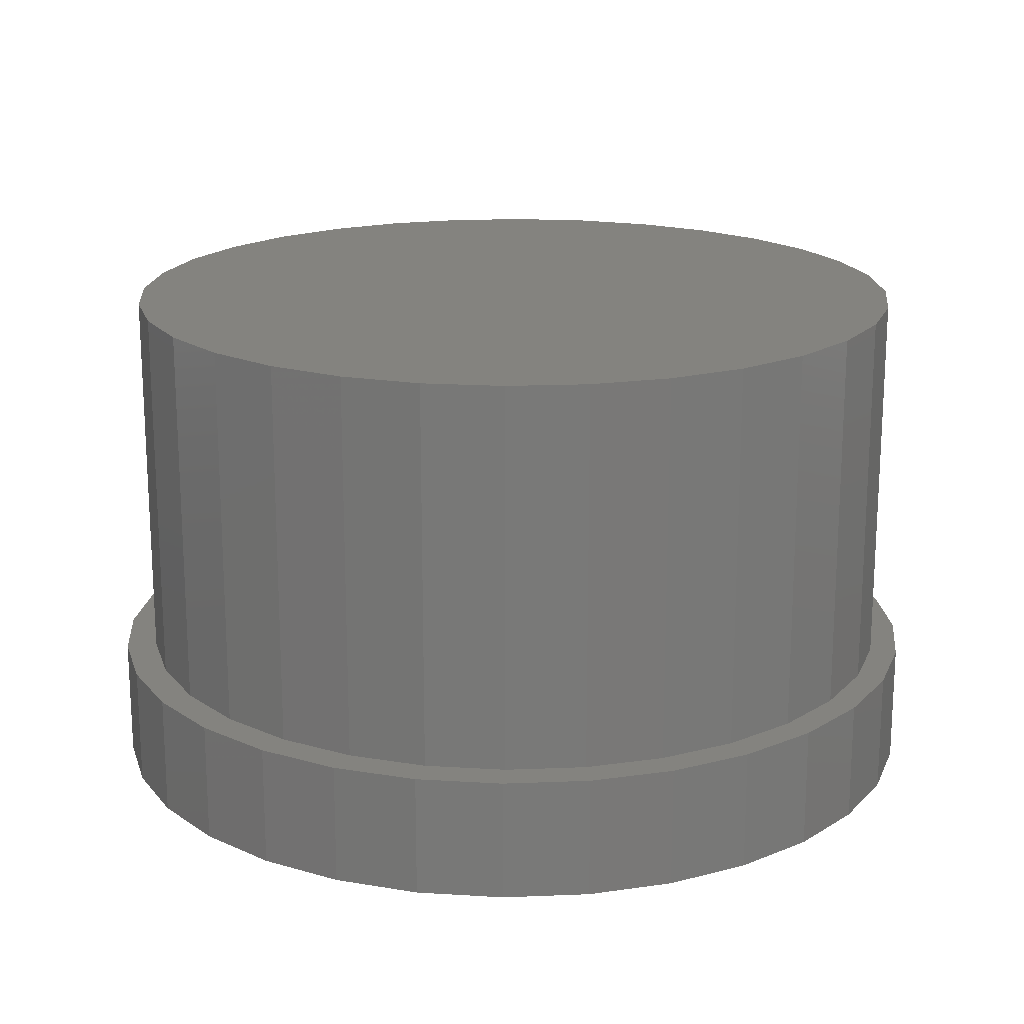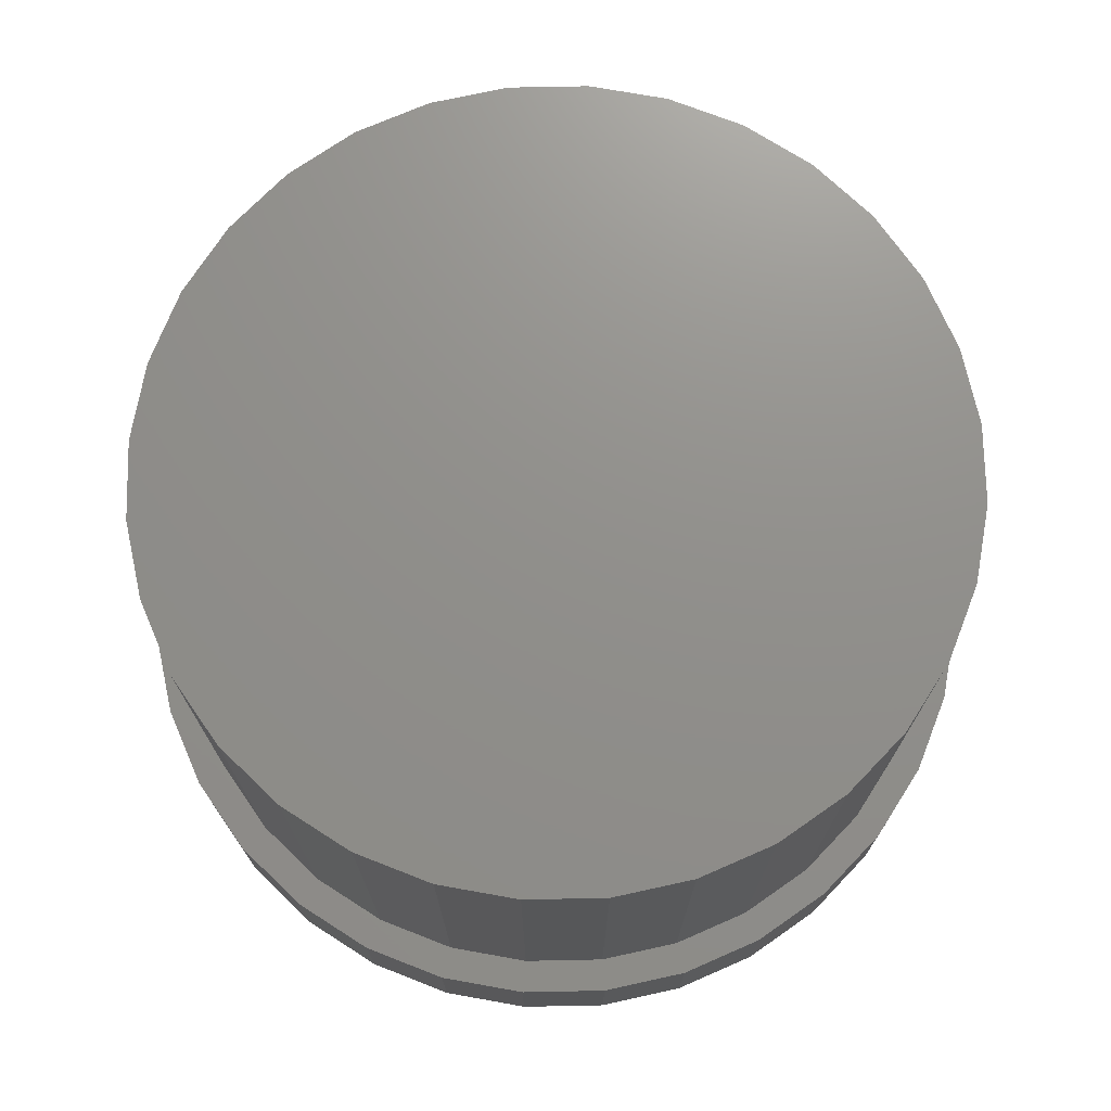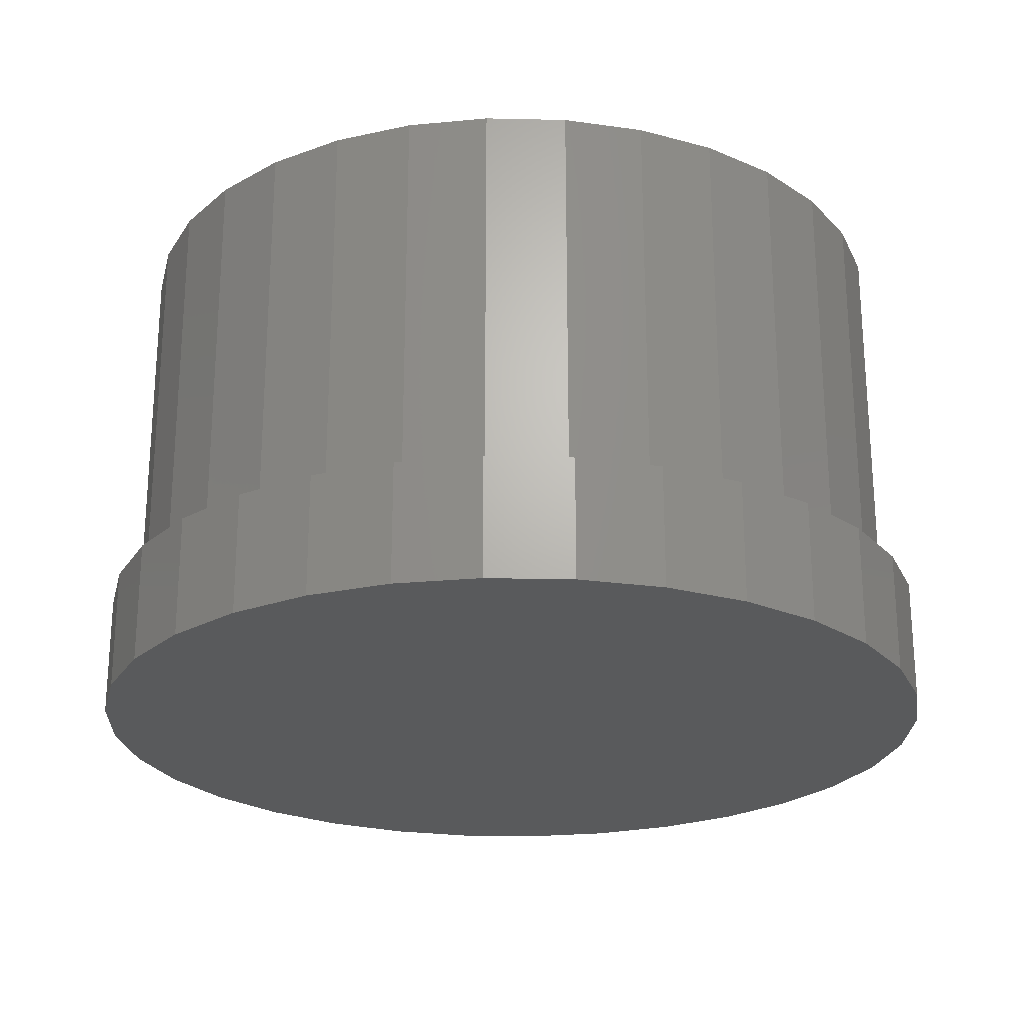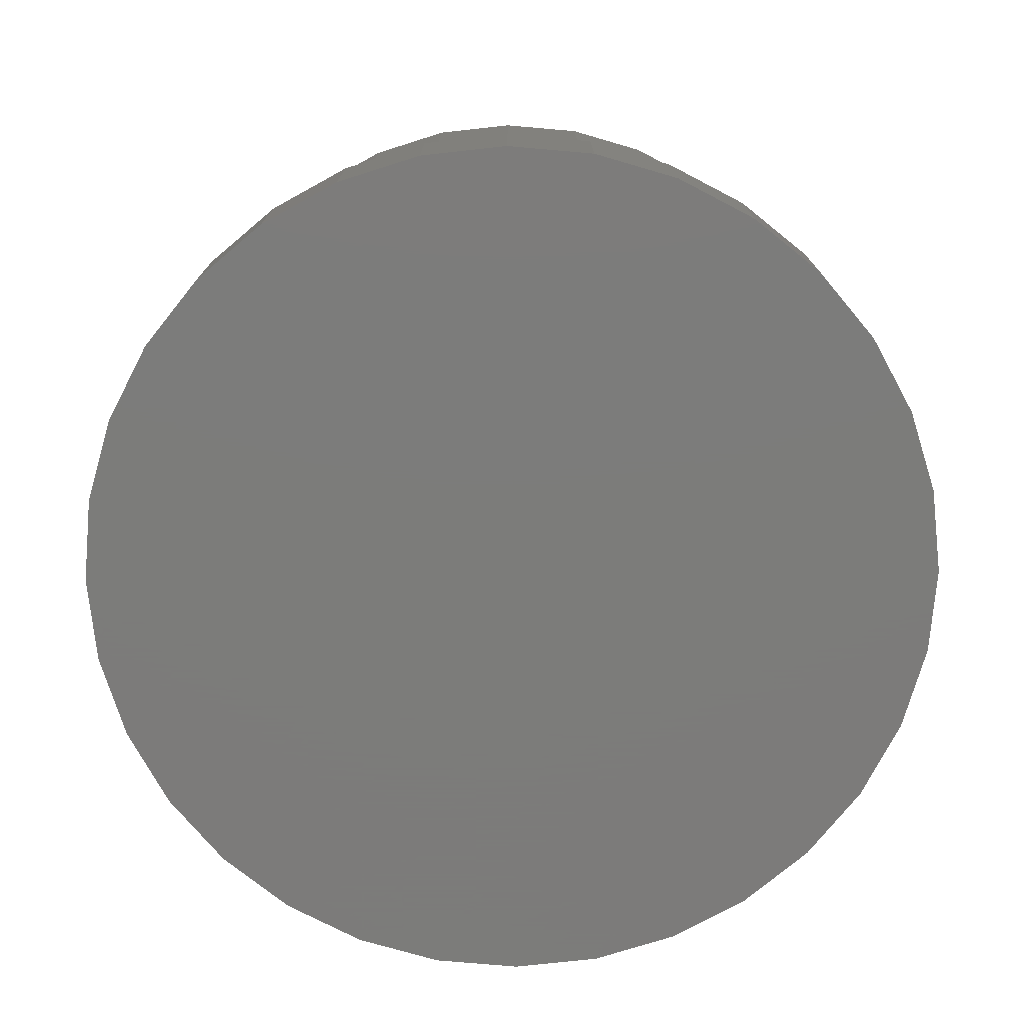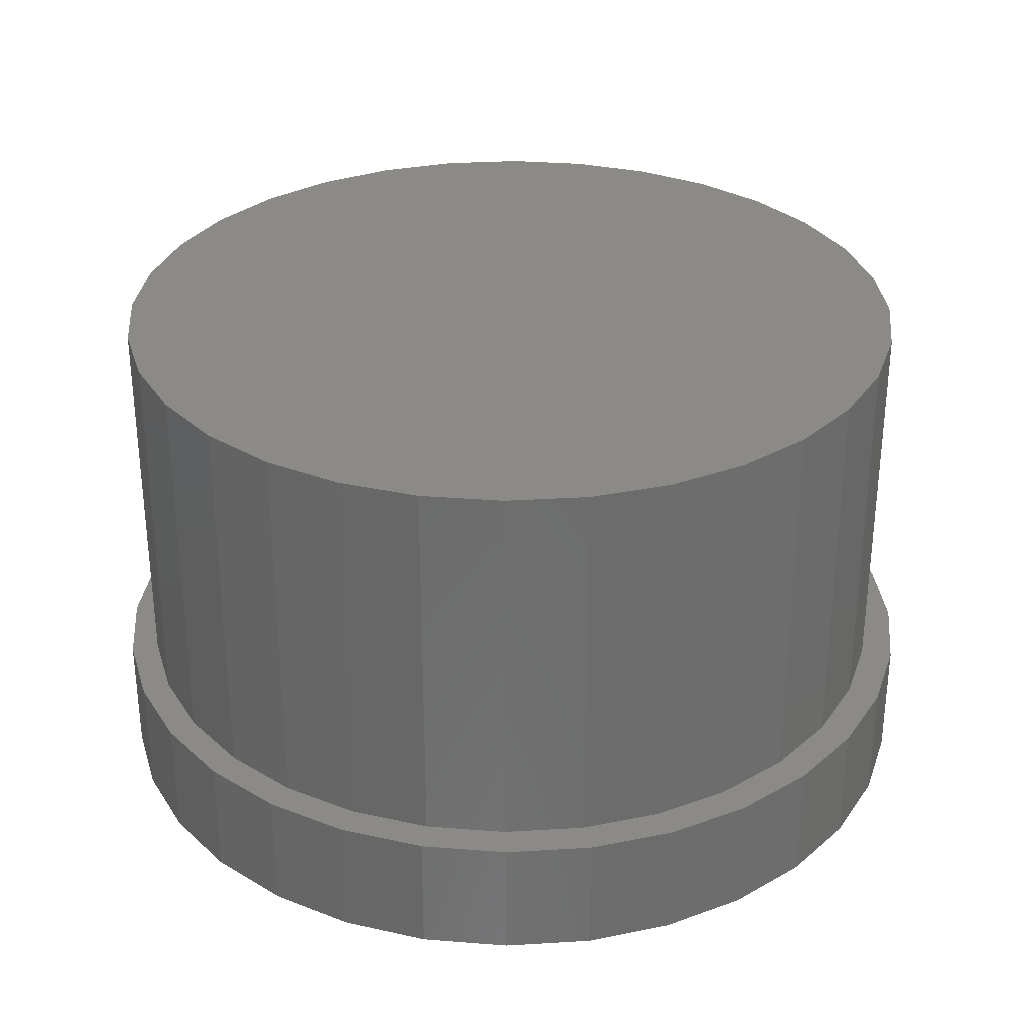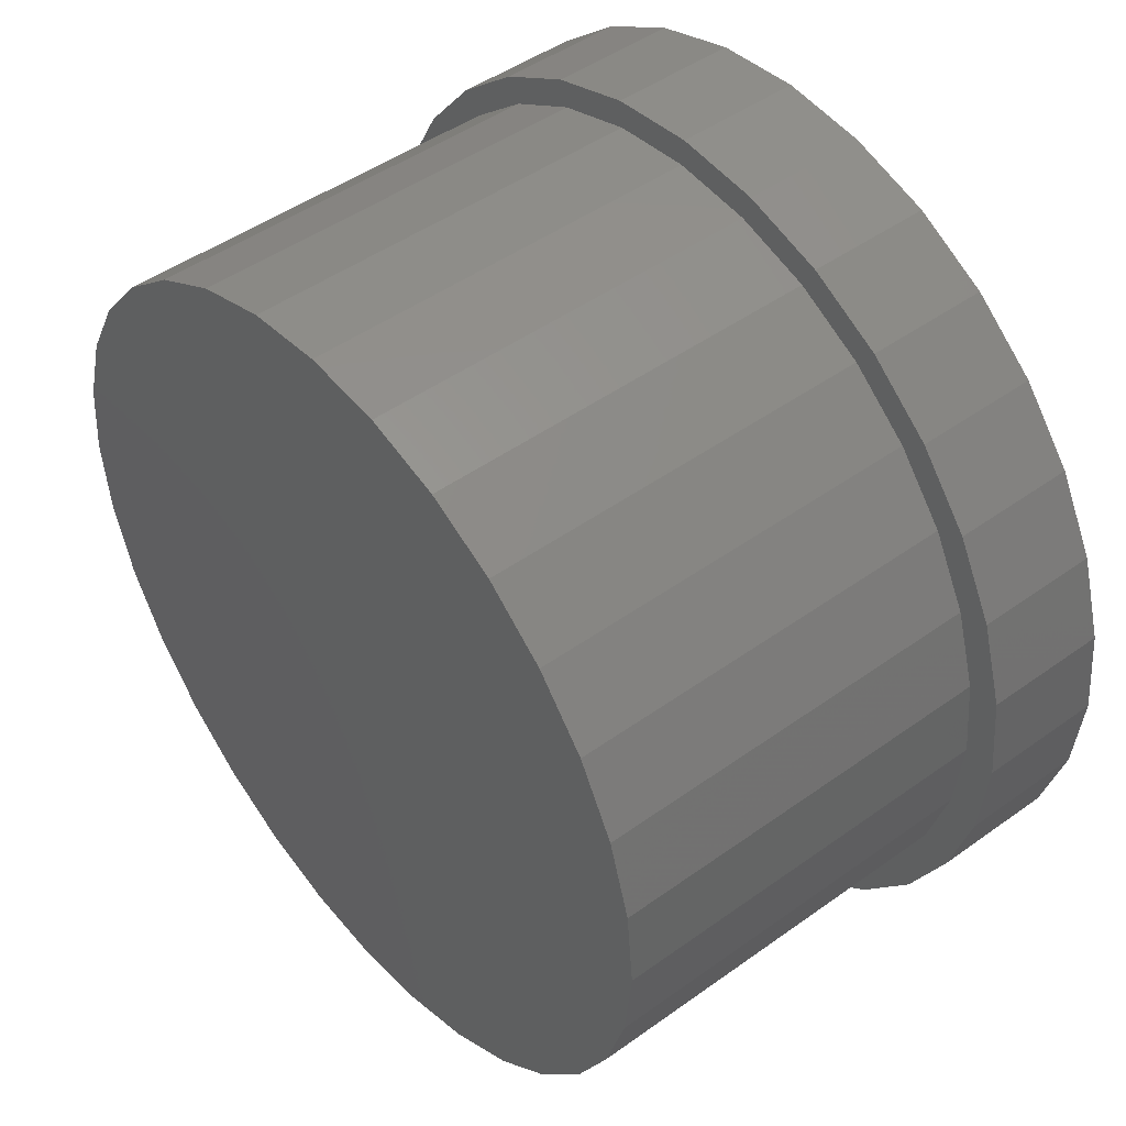
<metadata>
{"format":"stl","ext":"stl","renderer":"f3d","projection":"perspective","resolution":1024,"background":"white","views":[{"elev":18.2,"azim":91.2,"up":"+Z"},{"elev":72.7,"azim":72.0,"up":"+Z"},{"elev":-23.6,"azim":-109.0,"up":"+Z"},{"elev":-75.2,"azim":-123.1,"up":"+Z"},{"elev":31.1,"azim":12.0,"up":"+Z"},{"elev":46.9,"azim":50.8,"up":"+Y"}]}
</metadata>
<code>
# stl→obj: 128 verts, 252 faces
v 0.006332 0.6391 0
v 0.131 0.6269 0
v -0.1184 0.6269 0
v 0.006332 -0.6391 0
v -0.1184 -0.6269 0
v 0.131 -0.6269 0
v -0.2383 -0.5905 0
v 0.2509 -0.5905 0
v -0.3488 -0.5314 0
v 0.3614 -0.5314 0
v -0.4456 -0.4519 0
v 0.4583 -0.4519 0
v -0.5251 -0.3551 0
v 0.5378 -0.3551 0
v -0.5842 -0.2446 0
v 0.5968 -0.2446 0
v -0.6205 -0.1247 0
v 0.6332 -0.1247 0
v -0.6328 3.621e-16 0
v 0.6455 -7.242e-16 0
v -0.6205 0.1247 0
v 0.6332 0.1247 0
v -0.5842 0.2446 0
v 0.5968 0.2446 0
v -0.5251 0.3551 0
v 0.5378 0.3551 0
v -0.4456 0.4519 0
v 0.4583 0.4519 0
v -0.3488 0.5314 0
v 0.3614 0.5314 0
v -0.2383 0.5905 0
v 0.2509 0.5905 0
v -0.5931 0.002714 0.1797
v -0.5931 0.002714 0.75
v -0.5816 0.1189 0.1797
v -0.5816 0.1189 0.75
v -0.5477 0.2307 0.1797
v -0.5477 0.2307 0.75
v -0.4927 0.3337 0.1797
v -0.4927 0.3337 0.75
v -0.4186 0.424 0.1797
v -0.4186 0.424 0.75
v -0.3283 0.4981 0.1797
v -0.3283 0.4981 0.75
v -0.2253 0.5532 0.1797
v -0.2253 0.5532 0.75
v -0.1135 0.5871 0.1797
v -0.1135 0.5871 0.75
v 0.002714 0.5985 0.1797
v 0.002714 0.5985 0.75
v 0.1189 0.5871 0.1797
v 0.1189 0.5871 0.75
v 0.2307 0.5532 0.1797
v 0.2307 0.5532 0.75
v 0.3337 0.4981 0.1797
v 0.3337 0.4981 0.75
v 0.424 0.424 0.1797
v 0.424 0.424 0.75
v 0.4981 0.3337 0.1797
v 0.4981 0.3337 0.75
v 0.5532 0.2307 0.1797
v 0.5532 0.2307 0.75
v 0.5871 0.1189 0.1797
v 0.5871 0.1189 0.75
v 0.5985 0.002714 0.1797
v 0.5985 0.002714 0.75
v 0.5871 -0.1135 0.1797
v 0.5871 -0.1135 0.75
v 0.5532 -0.2253 0.1797
v 0.5532 -0.2253 0.75
v 0.4981 -0.3283 0.1797
v 0.4981 -0.3283 0.75
v 0.424 -0.4186 0.1797
v 0.424 -0.4186 0.75
v 0.3337 -0.4927 0.1797
v 0.3337 -0.4927 0.75
v 0.2307 -0.5477 0.1797
v 0.2307 -0.5477 0.75
v 0.1189 -0.5816 0.1797
v 0.1189 -0.5816 0.75
v 0.002714 -0.5931 0.1797
v 0.002714 -0.5931 0.75
v -0.1135 -0.5816 0.1797
v -0.1135 -0.5816 0.75
v -0.2253 -0.5477 0.1797
v -0.2253 -0.5477 0.75
v -0.3283 -0.4927 0.1797
v -0.3283 -0.4927 0.75
v -0.4186 -0.4186 0.1797
v -0.4186 -0.4186 0.75
v -0.4927 -0.3283 0.1797
v -0.4927 -0.3283 0.75
v -0.5477 -0.2253 0.1797
v -0.5477 -0.2253 0.75
v -0.5816 -0.1135 0.1797
v -0.5816 -0.1135 0.75
v -0.2383 0.5905 0.1797
v -0.3488 0.5314 0.1797
v -0.2383 -0.5905 0.1797
v -0.1184 -0.6269 0.1797
v 0.131 0.6269 0.1797
v 0.2509 0.5905 0.1797
v 0.006332 -0.6391 0.1797
v 0.131 -0.6269 0.1797
v 0.2509 -0.5905 0.1797
v 0.006332 0.6391 0.1797
v -0.1184 0.6269 0.1797
v -0.3488 -0.5314 0.1797
v -0.4456 -0.4519 0.1797
v -0.5251 -0.3551 0.1797
v -0.5842 -0.2446 0.1797
v -0.6205 -0.1247 0.1797
v -0.6328 3.621e-16 0.1797
v -0.6205 0.1247 0.1797
v -0.5842 0.2446 0.1797
v -0.5251 0.3551 0.1797
v -0.4456 0.4519 0.1797
v 0.3614 0.5314 0.1797
v 0.4583 0.4519 0.1797
v 0.5378 0.3551 0.1797
v 0.5968 0.2446 0.1797
v 0.6332 0.1247 0.1797
v 0.6455 0 0.1797
v 0.6332 -0.1247 0.1797
v 0.5968 -0.2446 0.1797
v 0.5378 -0.3551 0.1797
v 0.4583 -0.4519 0.1797
v 0.3614 -0.5314 0.1797
f 1 2 3
f 4 5 6
f 6 5 7
f 6 7 8
f 8 7 9
f 8 9 10
f 10 9 11
f 10 11 12
f 12 11 13
f 12 13 14
f 14 13 15
f 14 15 16
f 16 15 17
f 16 17 18
f 18 17 19
f 18 19 20
f 20 19 21
f 20 21 22
f 22 21 23
f 22 23 24
f 24 23 25
f 24 25 26
f 26 25 27
f 26 27 28
f 28 27 29
f 28 29 30
f 30 29 31
f 30 31 32
f 32 31 3
f 32 3 2
f 33 34 35
f 35 34 36
f 35 36 37
f 37 36 38
f 37 38 39
f 39 38 40
f 39 40 41
f 41 40 42
f 41 42 43
f 43 42 44
f 43 44 45
f 45 44 46
f 45 46 47
f 47 46 48
f 47 48 49
f 49 48 50
f 49 50 51
f 51 50 52
f 51 52 53
f 53 52 54
f 53 54 55
f 55 54 56
f 55 56 57
f 57 56 58
f 57 58 59
f 59 58 60
f 59 60 61
f 61 60 62
f 61 62 63
f 63 62 64
f 63 64 65
f 65 64 66
f 65 66 67
f 67 66 68
f 67 68 69
f 69 68 70
f 69 70 71
f 71 70 72
f 71 72 73
f 73 72 74
f 73 74 75
f 75 74 76
f 75 76 77
f 77 76 78
f 77 78 79
f 79 78 80
f 79 80 81
f 81 80 82
f 81 82 83
f 83 82 84
f 83 84 85
f 85 84 86
f 85 86 87
f 87 86 88
f 87 88 89
f 89 88 90
f 89 90 91
f 91 90 92
f 91 92 93
f 93 92 94
f 93 94 95
f 95 94 96
f 95 96 33
f 33 96 34
f 49 97 47
f 45 47 97
f 97 98 45
f 83 85 99
f 83 99 81
f 100 81 99
f 101 49 102
f 49 51 102
f 102 51 53
f 100 103 81
f 81 103 104
f 81 104 105
f 101 106 49
f 49 106 107
f 49 107 97
f 99 85 108
f 108 85 87
f 108 87 109
f 109 87 89
f 109 89 110
f 110 89 91
f 110 91 111
f 111 91 93
f 111 93 112
f 112 93 95
f 112 95 113
f 113 95 33
f 113 33 114
f 114 33 35
f 114 35 115
f 115 35 37
f 115 37 116
f 116 37 39
f 116 39 117
f 117 39 41
f 117 41 98
f 98 41 43
f 98 43 45
f 102 53 118
f 118 53 55
f 118 55 119
f 119 55 57
f 119 57 120
f 120 57 59
f 120 59 121
f 121 59 61
f 121 61 122
f 122 61 63
f 122 63 123
f 123 63 65
f 123 65 124
f 124 65 67
f 124 67 125
f 125 67 69
f 125 69 126
f 126 69 71
f 126 71 127
f 127 71 73
f 127 73 128
f 128 73 75
f 128 75 77
f 128 77 105
f 105 77 79
f 105 79 81
f 48 52 50
f 52 48 54
f 54 48 46
f 54 46 56
f 56 46 44
f 56 44 58
f 58 44 42
f 58 42 60
f 60 42 40
f 60 40 62
f 62 40 38
f 62 38 64
f 64 38 36
f 64 36 66
f 66 36 34
f 66 34 68
f 68 34 96
f 68 96 70
f 70 96 94
f 70 94 72
f 72 94 92
f 72 92 74
f 74 92 90
f 74 90 76
f 76 90 88
f 76 88 78
f 78 88 86
f 78 86 80
f 80 86 84
f 80 84 82
f 20 123 18
f 18 123 124
f 18 124 16
f 16 124 125
f 16 125 14
f 14 125 126
f 14 126 12
f 12 126 127
f 12 127 10
f 10 127 128
f 10 128 8
f 8 128 105
f 8 105 6
f 6 105 104
f 6 104 4
f 4 104 103
f 4 103 5
f 5 103 100
f 5 100 7
f 7 100 99
f 7 99 9
f 9 99 108
f 9 108 11
f 11 108 109
f 11 109 13
f 13 109 110
f 13 110 15
f 15 110 111
f 15 111 17
f 17 111 112
f 17 112 19
f 19 112 113
f 19 113 21
f 21 113 114
f 21 114 23
f 23 114 115
f 23 115 25
f 25 115 116
f 25 116 27
f 27 116 117
f 27 117 29
f 29 117 98
f 29 98 31
f 31 98 97
f 31 97 3
f 3 97 107
f 3 107 1
f 1 107 106
f 1 106 2
f 2 106 101
f 2 101 32
f 32 101 102
f 32 102 30
f 30 102 118
f 30 118 28
f 28 118 119
f 28 119 26
f 26 119 120
f 26 120 24
f 24 120 121
f 24 121 22
f 22 121 122
f 22 122 20
f 20 122 123

</code>
